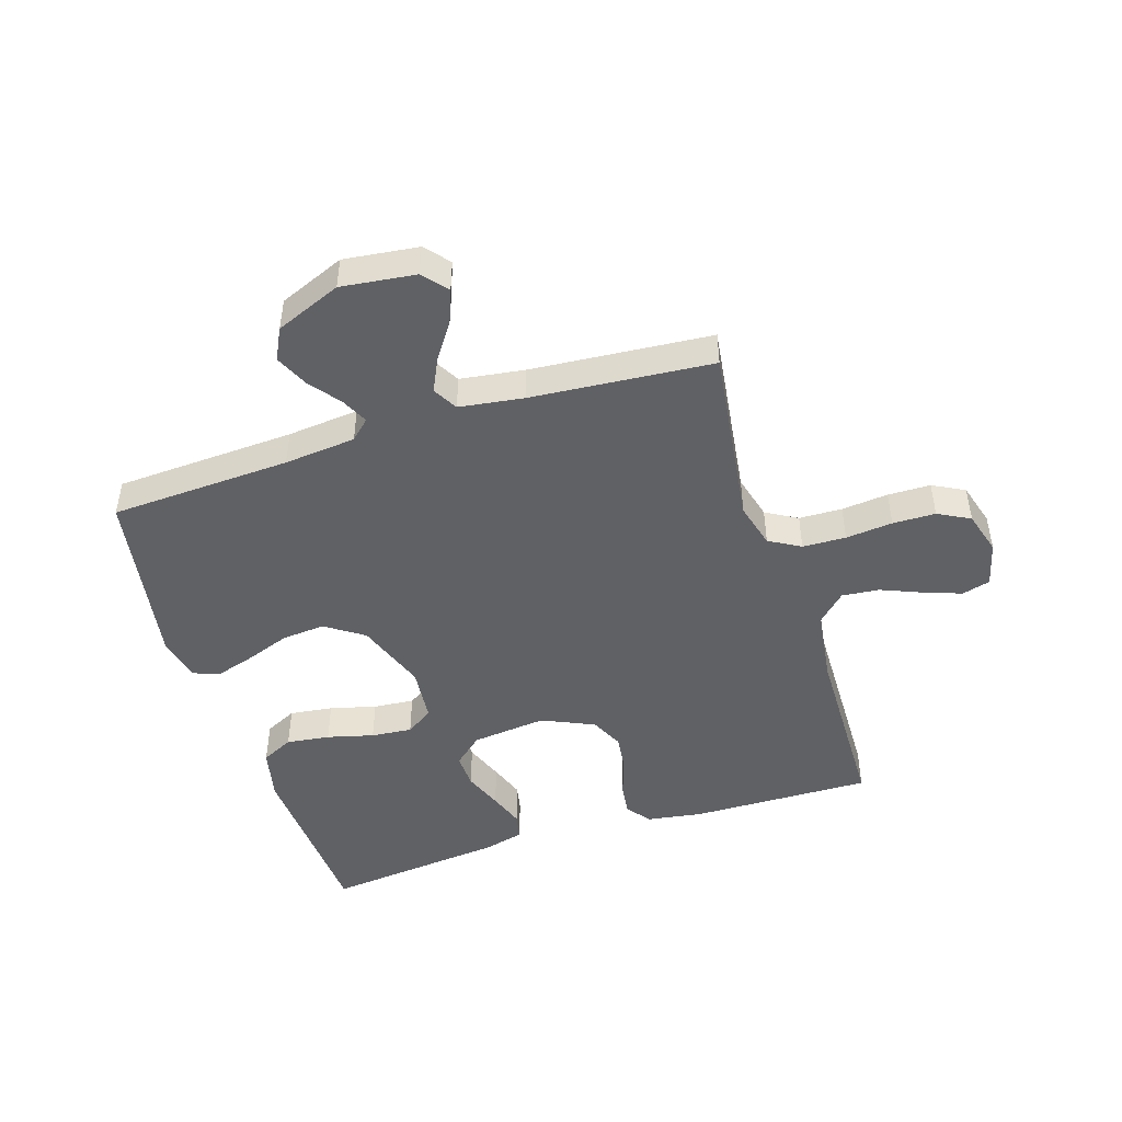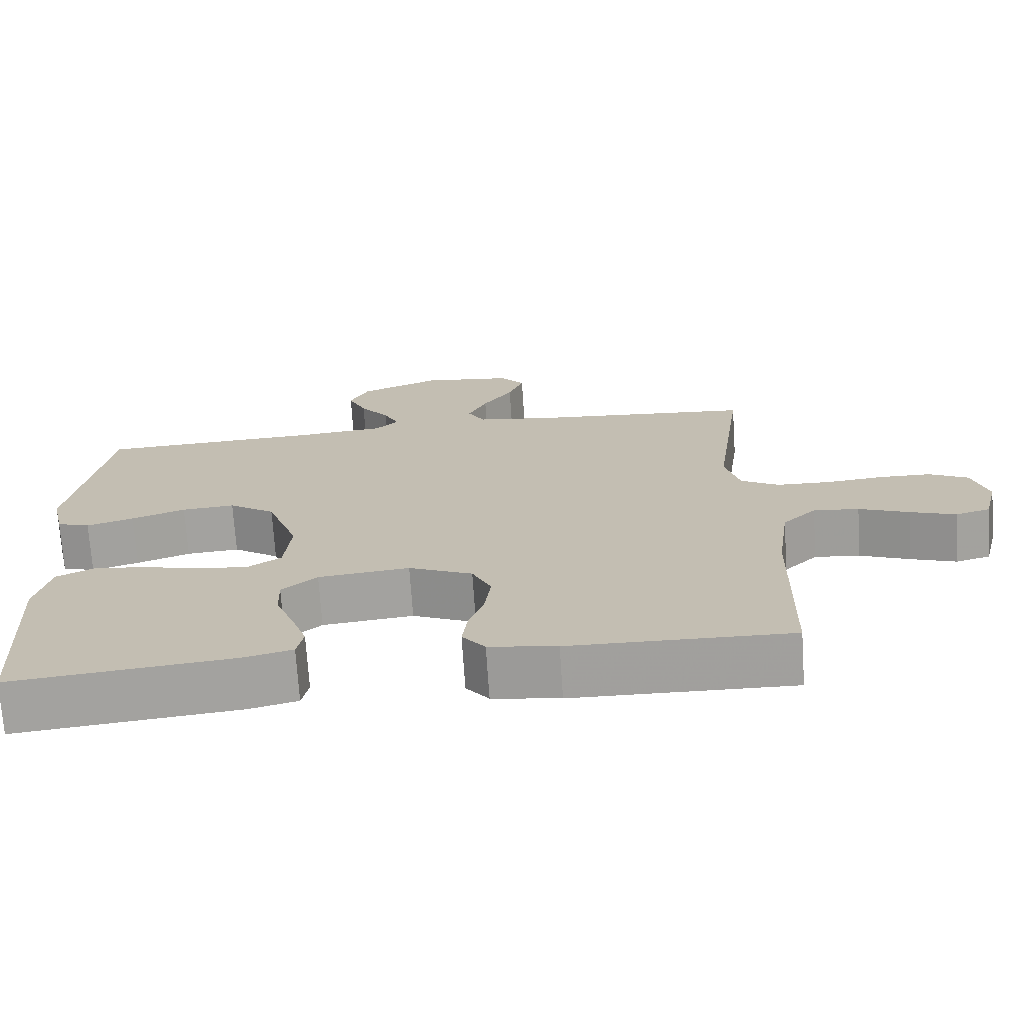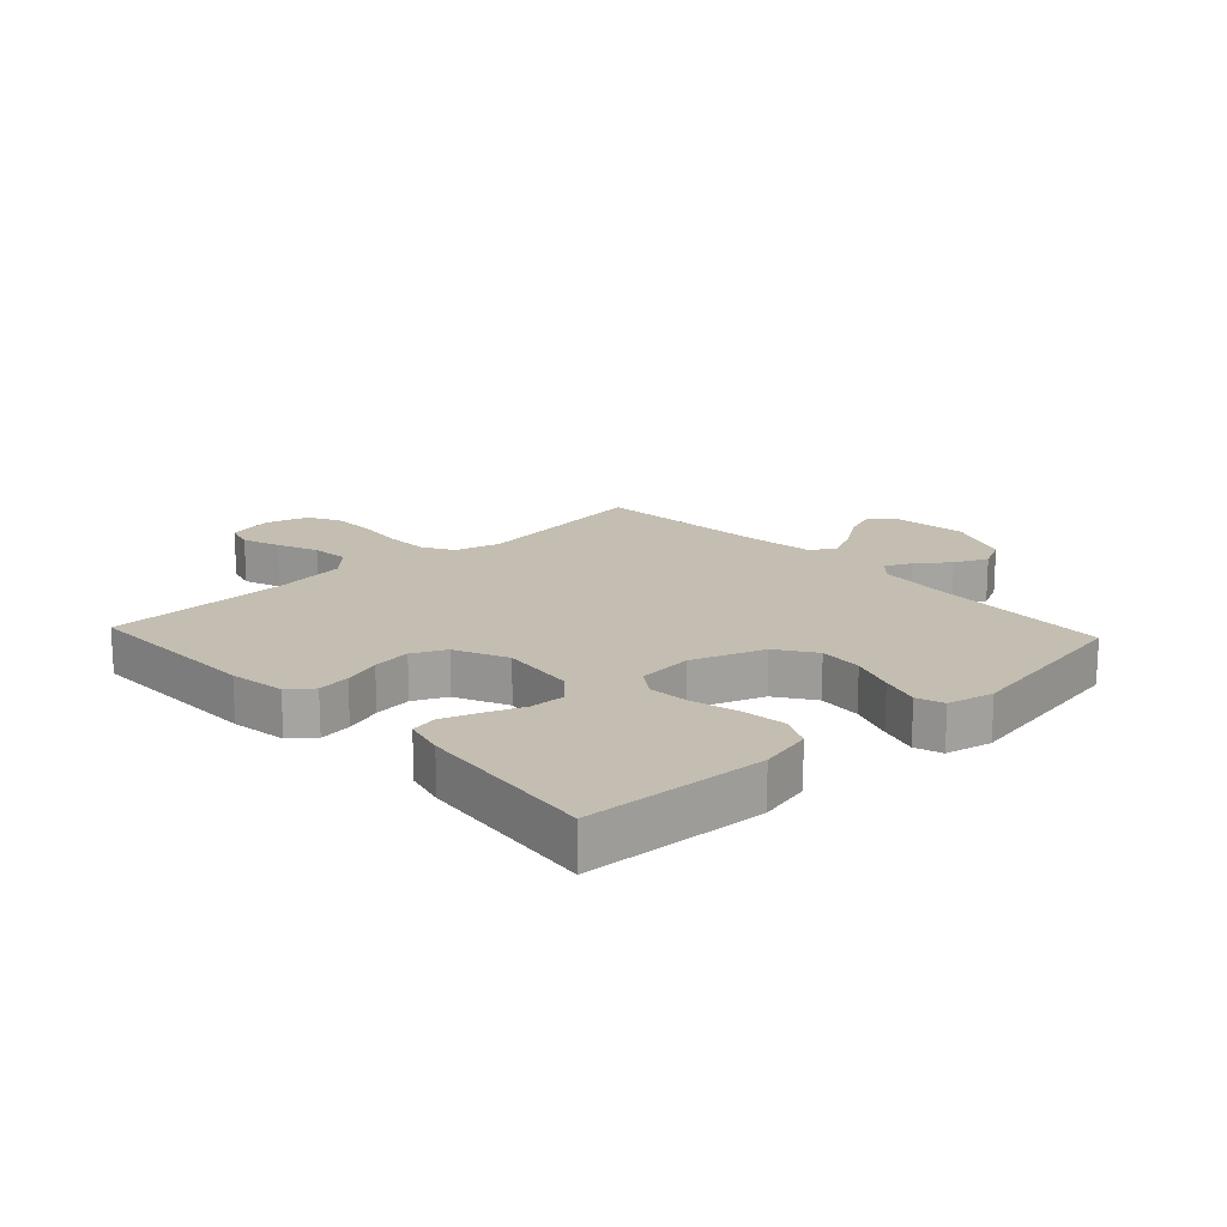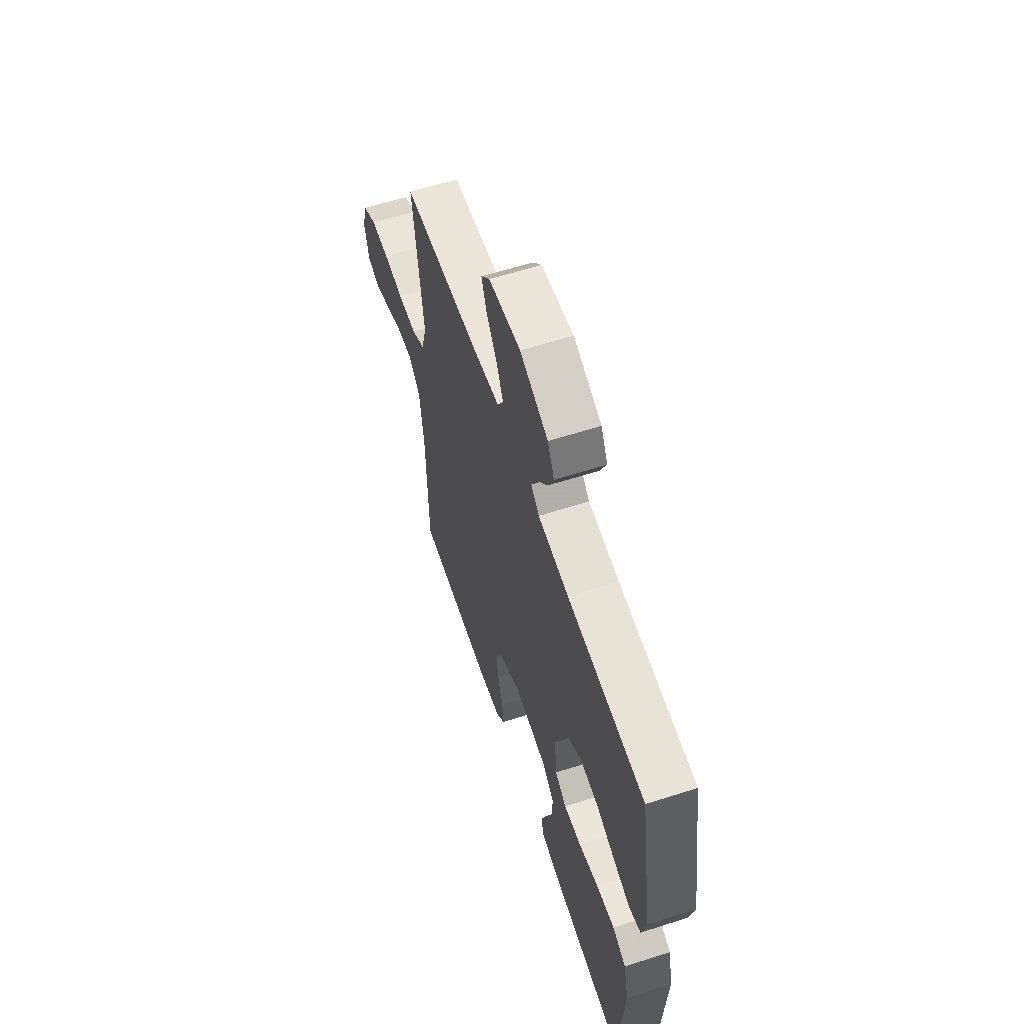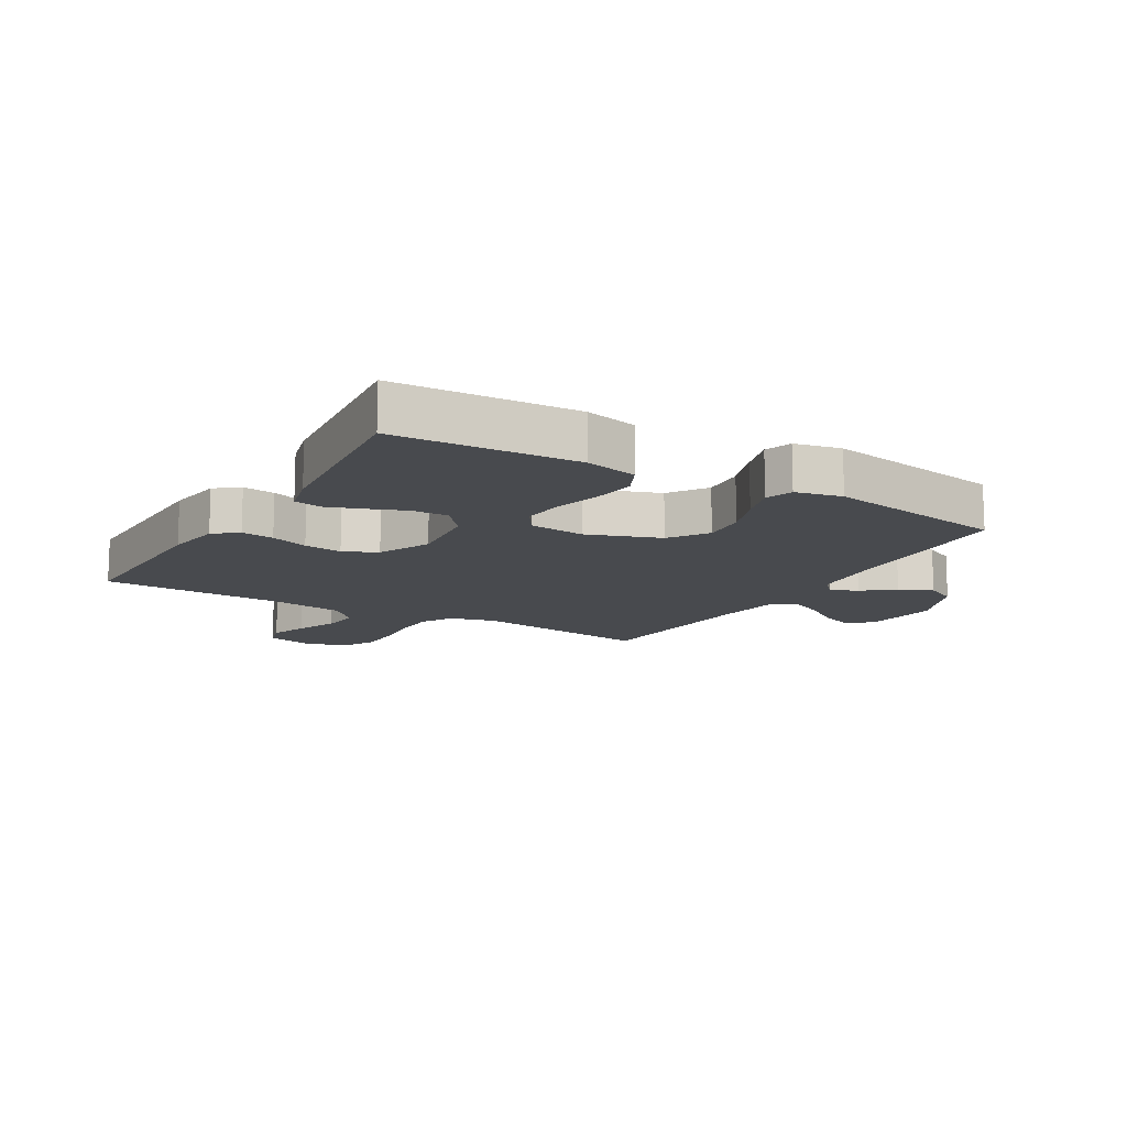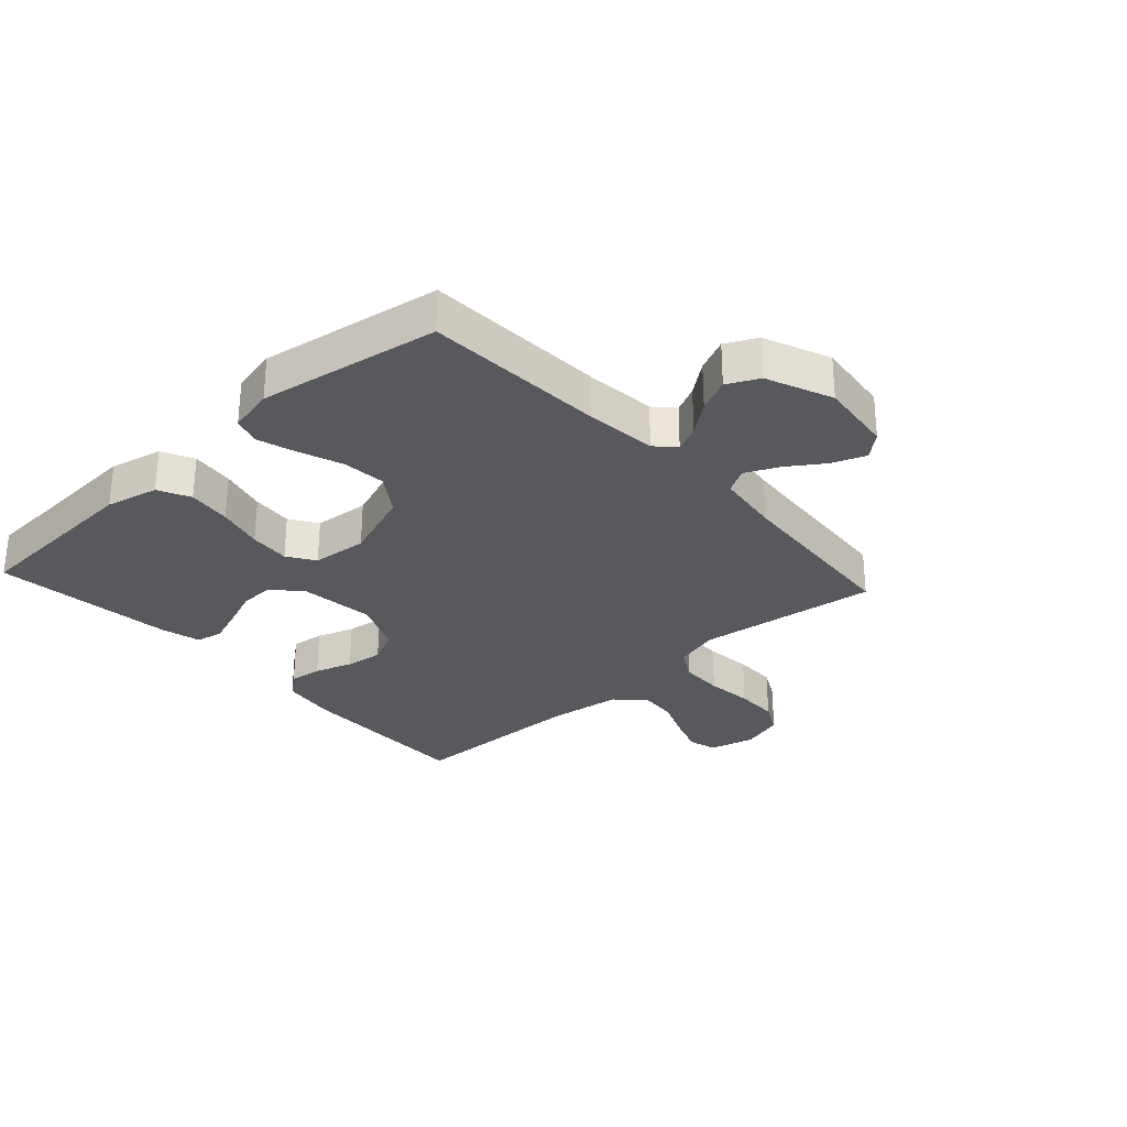
<metadata>
{"format":"obj","ext":"obj","renderer":"f3d","projection":"perspective","resolution":1024,"background":"white","views":[{"elev":-47.2,"azim":17.6,"up":"+Y"},{"elev":-71.7,"azim":3.8,"up":"+Z"},{"elev":17.2,"azim":-133.0,"up":"+Y"},{"elev":60.3,"azim":-108.2,"up":"+Z"},{"elev":-13.0,"azim":-120.7,"up":"+Y"},{"elev":-29.5,"azim":-47.6,"up":"+Y"}]}
</metadata>
<code>
v -0.5 0.07 -0.5
v -0.517 0.07 -0.2
v -0.497 0.07 -0.113
v -0.444 0.07 -0.087
v -0.372 0.07 -0.096
v -0.295 0.07 -0.116
v -0.227 0.07 -0.122
v -0.182 0.07 -0.092
v -0.173 0.07 0
v -0.216 0.07 0.119
v -0.279 0.07 0.162
v -0.351 0.07 0.156
v -0.424 0.07 0.129
v -0.488 0.07 0.109
v -0.533 0.07 0.124
v -0.55 0.07 0.2
v -0.5 0.07 0.5
v -0.2 0.07 0.515
v -0.081 0.07 0.527
v -0.049 0.07 0.557
v -0.07 0.07 0.601
v -0.11 0.07 0.653
v -0.135 0.07 0.708
v -0.109 0.07 0.76
v 0 0.07 0.805
v 0.124 0.07 0.79
v 0.158 0.07 0.75
v 0.137 0.07 0.695
v 0.096 0.07 0.635
v 0.07 0.07 0.58
v 0.093 0.07 0.539
v 0.2 0.07 0.524
v 0.5 0.07 0.5
v 0.46 0.07 0.2
v 0.48 0.07 0.125
v 0.532 0.07 0.095
v 0.604 0.07 0.093
v 0.682 0.07 0.101
v 0.753 0.07 0.1
v 0.806 0.07 0.072
v 0.827 0.07 0
v 0.808 0.07 -0.075
v 0.761 0.07 -0.088
v 0.699 0.07 -0.066
v 0.631 0.07 -0.038
v 0.569 0.07 -0.032
v 0.523 0.07 -0.077
v 0.506 0.07 -0.2
v 0.5 0.07 -0.5
v 0.2 0.07 -0.495
v 0.108 0.07 -0.481
v 0.077 0.07 -0.442
v 0.084 0.07 -0.388
v 0.105 0.07 -0.326
v 0.113 0.07 -0.263
v 0.087 0.07 -0.208
v 0 0.07 -0.169
v -0.124 0.07 -0.183
v -0.172 0.07 -0.225
v -0.17 0.07 -0.283
v -0.145 0.07 -0.347
v -0.124 0.07 -0.406
v -0.133 0.07 -0.45
v -0.2 0.07 -0.467
v -0.5 0 -0.5
v -0.517 0 -0.2
v -0.497 0 -0.113
v -0.444 0 -0.087
v -0.372 0 -0.096
v -0.295 0 -0.116
v -0.227 0 -0.122
v -0.182 0 -0.092
v -0.173 0 0
v -0.216 0 0.119
v -0.279 0 0.162
v -0.351 0 0.156
v -0.424 0 0.129
v -0.488 0 0.109
v -0.533 0 0.124
v -0.55 0 0.2
v -0.5 0 0.5
v -0.2 0 0.515
v -0.081 0 0.527
v -0.049 0 0.557
v -0.07 0 0.601
v -0.11 0 0.653
v -0.135 0 0.708
v -0.109 0 0.76
v 0 0 0.805
v 0.124 0 0.79
v 0.158 0 0.75
v 0.137 0 0.695
v 0.096 0 0.635
v 0.07 0 0.58
v 0.093 0 0.539
v 0.2 0 0.524
v 0.5 0 0.5
v 0.46 0 0.2
v 0.48 0 0.125
v 0.532 0 0.095
v 0.604 0 0.093
v 0.682 0 0.101
v 0.753 0 0.1
v 0.806 0 0.072
v 0.827 0 0
v 0.808 0 -0.075
v 0.761 0 -0.088
v 0.699 0 -0.066
v 0.631 0 -0.038
v 0.569 0 -0.032
v 0.523 0 -0.077
v 0.506 0 -0.2
v 0.5 0 -0.5
v 0.2 0 -0.495
v 0.108 0 -0.481
v 0.077 0 -0.442
v 0.084 0 -0.388
v 0.105 0 -0.326
v 0.113 0 -0.263
v 0.087 0 -0.208
v 0 0 -0.169
v -0.124 0 -0.183
v -0.172 0 -0.225
v -0.17 0 -0.283
v -0.145 0 -0.347
v -0.124 0 -0.406
v -0.133 0 -0.45
v -0.2 0 -0.467
f 60 61 62 63
f 60 63 64 1
f 51 52 53 54
f 51 54 55
f 48 49 50 51
f 47 48 51 55
f 46 47 55 56
f 42 43 44 45
f 40 41 42 45
f 40 45 46
f 37 38 39 40
f 36 37 40 46
f 35 36 46 56
f 32 33 34
f 31 32 34 35
f 26 27 28 29
f 26 29 30
f 25 26 30
f 24 25 30
f 21 22 23 24
f 20 21 24 30
f 19 20 30 31
f 15 16 17 18
f 12 13 14 15
f 12 15 18 19
f 3 4 5 6
f 3 6 7
f 2 3 7
f 59 60 1 2
f 58 59 2 7
f 57 58 7 8
f 31 35 56 57
f 31 57 8 9
f 11 12 19 31
f 10 11 31
f 9 10 31
f 127 126 125 124
f 65 128 127 124
f 118 117 116 115
f 119 118 115
f 115 114 113 112
f 119 115 112 111
f 120 119 111 110
f 109 108 107 106
f 109 106 105 104
f 110 109 104
f 104 103 102 101
f 110 104 101 100
f 120 110 100 99
f 98 97 96
f 99 98 96 95
f 93 92 91 90
f 94 93 90
f 94 90 89
f 94 89 88
f 88 87 86 85
f 94 88 85 84
f 95 94 84 83
f 82 81 80 79
f 79 78 77 76
f 83 82 79 76
f 70 69 68 67
f 71 70 67
f 71 67 66
f 66 65 124 123
f 71 66 123 122
f 72 71 122 121
f 121 120 99 95
f 73 72 121 95
f 95 83 76 75
f 95 75 74
f 95 74 73
f 1 65 66 2
f 2 66 67 3
f 3 67 68 4
f 4 68 69 5
f 5 69 70 6
f 6 70 71 7
f 7 71 72 8
f 8 72 73 9
f 9 73 74 10
f 10 74 75 11
f 11 75 76 12
f 12 76 77 13
f 13 77 78 14
f 14 78 79 15
f 15 79 80 16
f 16 80 81 17
f 17 81 82 18
f 18 82 83 19
f 19 83 84 20
f 20 84 85 21
f 21 85 86 22
f 22 86 87 23
f 23 87 88 24
f 24 88 89 25
f 25 89 90 26
f 26 90 91 27
f 27 91 92 28
f 28 92 93 29
f 29 93 94 30
f 30 94 95 31
f 31 95 96 32
f 32 96 97 33
f 33 97 98 34
f 34 98 99 35
f 35 99 100 36
f 36 100 101 37
f 37 101 102 38
f 38 102 103 39
f 39 103 104 40
f 40 104 105 41
f 41 105 106 42
f 42 106 107 43
f 43 107 108 44
f 44 108 109 45
f 45 109 110 46
f 46 110 111 47
f 47 111 112 48
f 48 112 113 49
f 49 113 114 50
f 50 114 115 51
f 51 115 116 52
f 52 116 117 53
f 53 117 118 54
f 54 118 119 55
f 55 119 120 56
f 56 120 121 57
f 57 121 122 58
f 58 122 123 59
f 59 123 124 60
f 60 124 125 61
f 61 125 126 62
f 62 126 127 63
f 63 127 128 64
f 64 128 65 1

</code>
